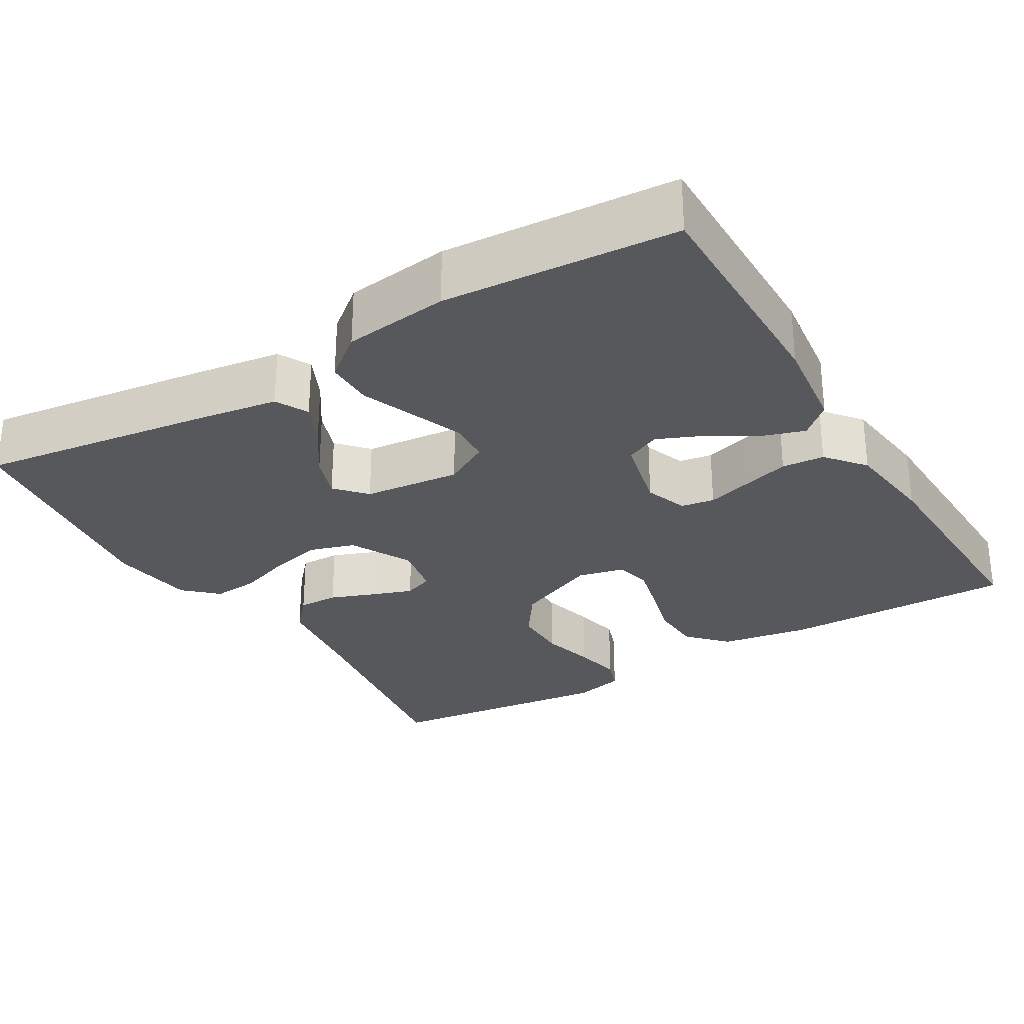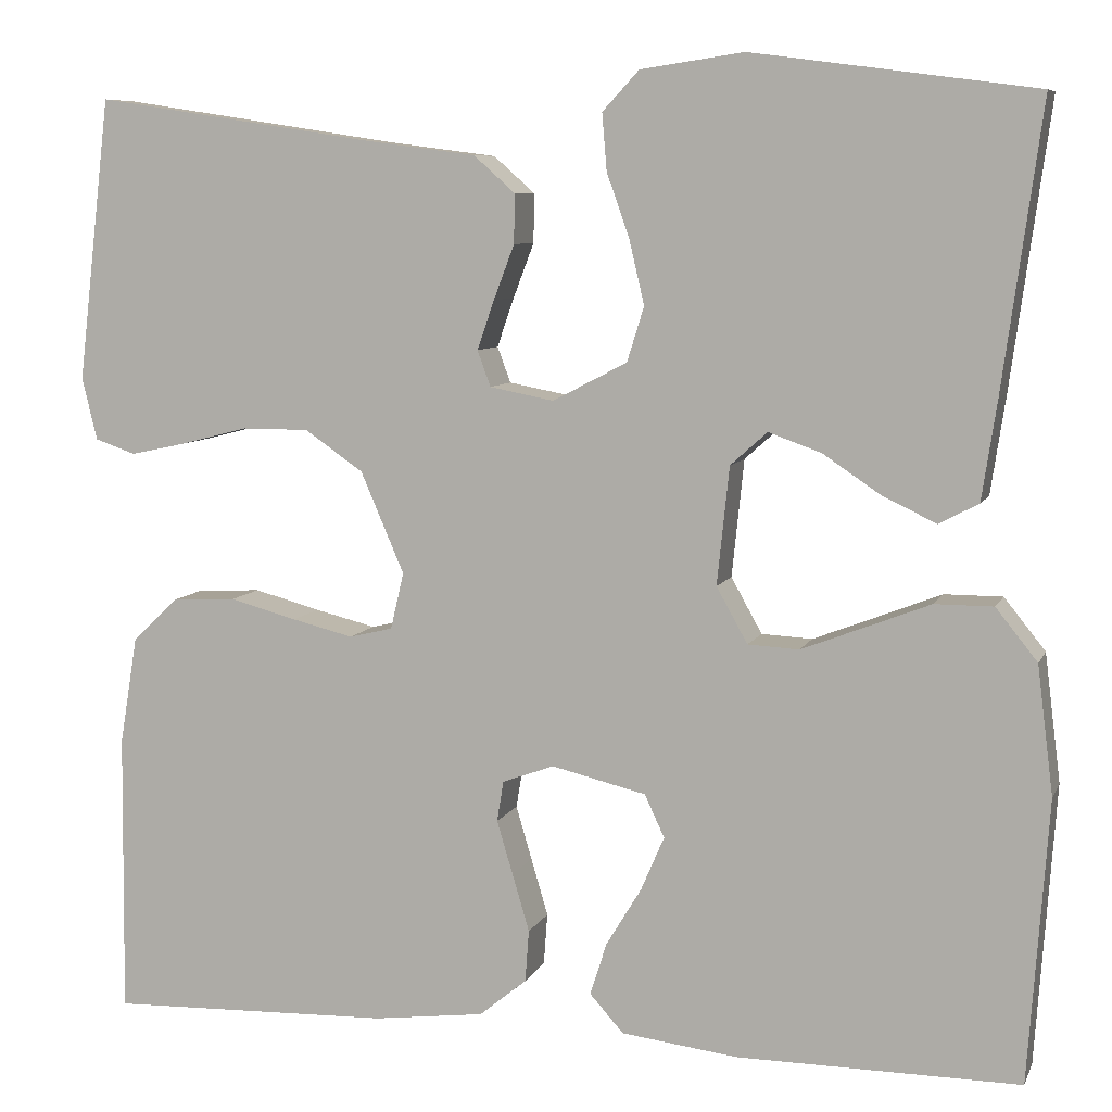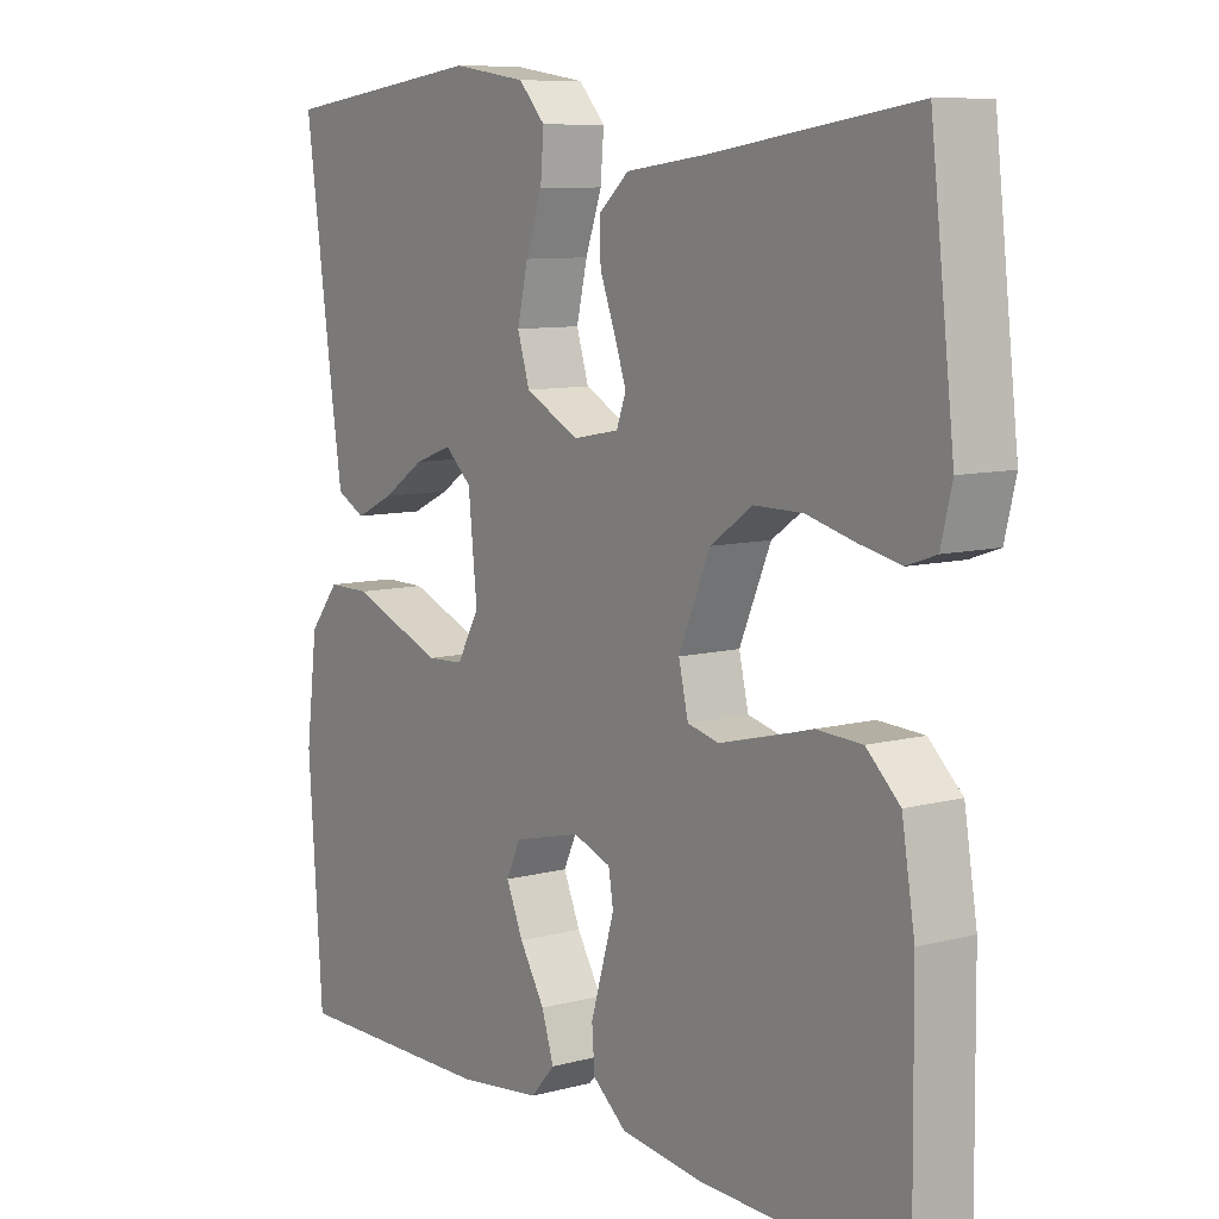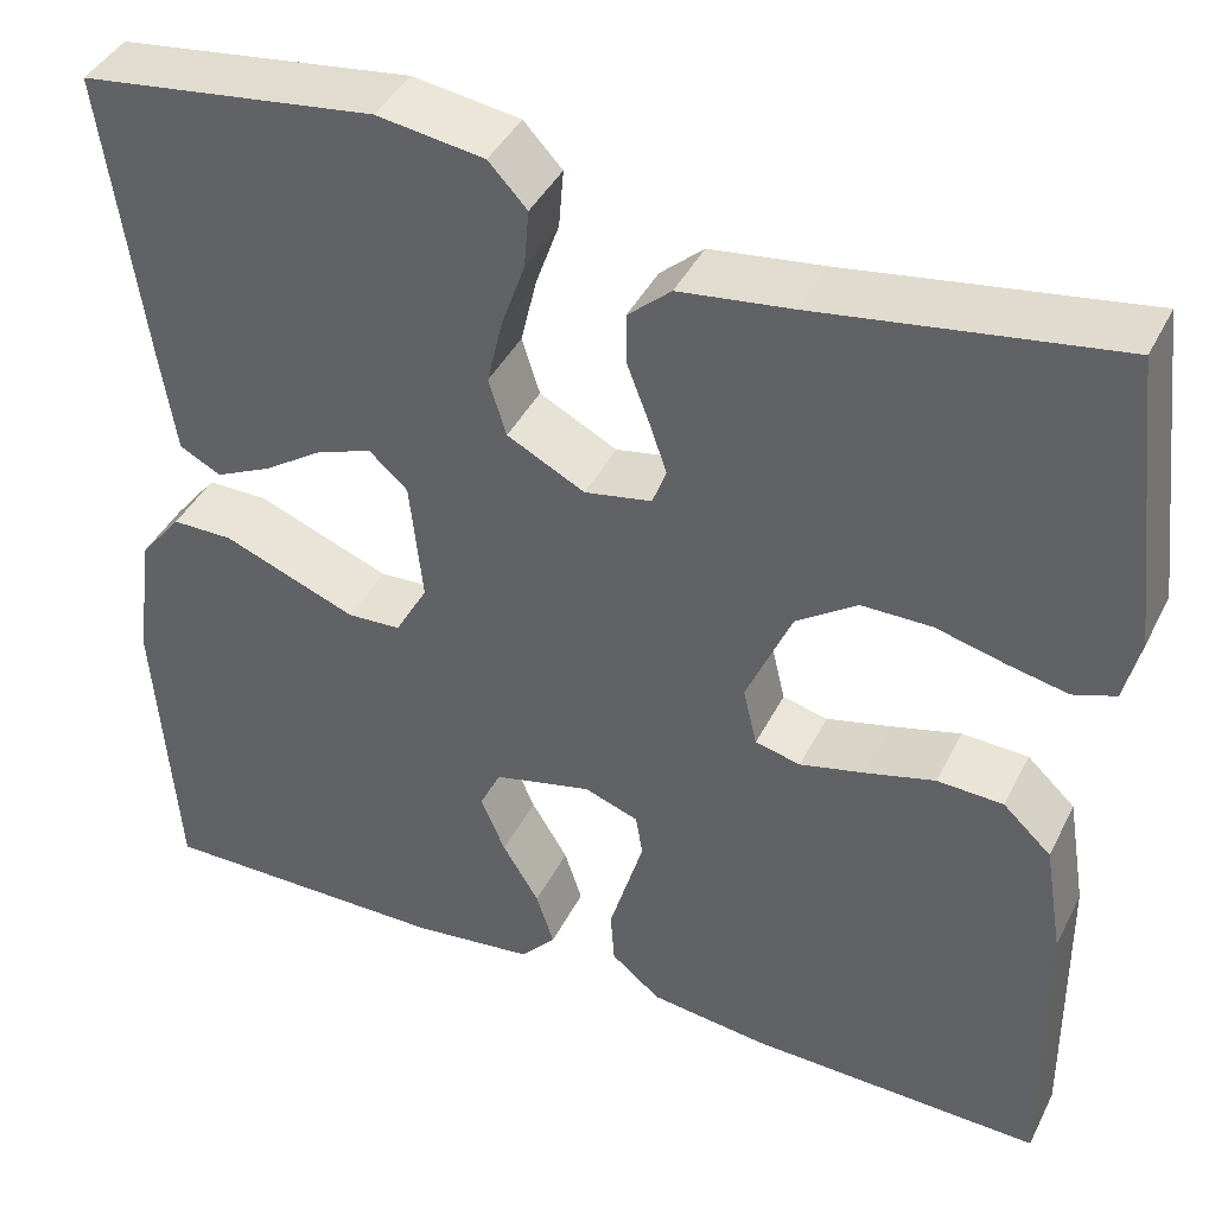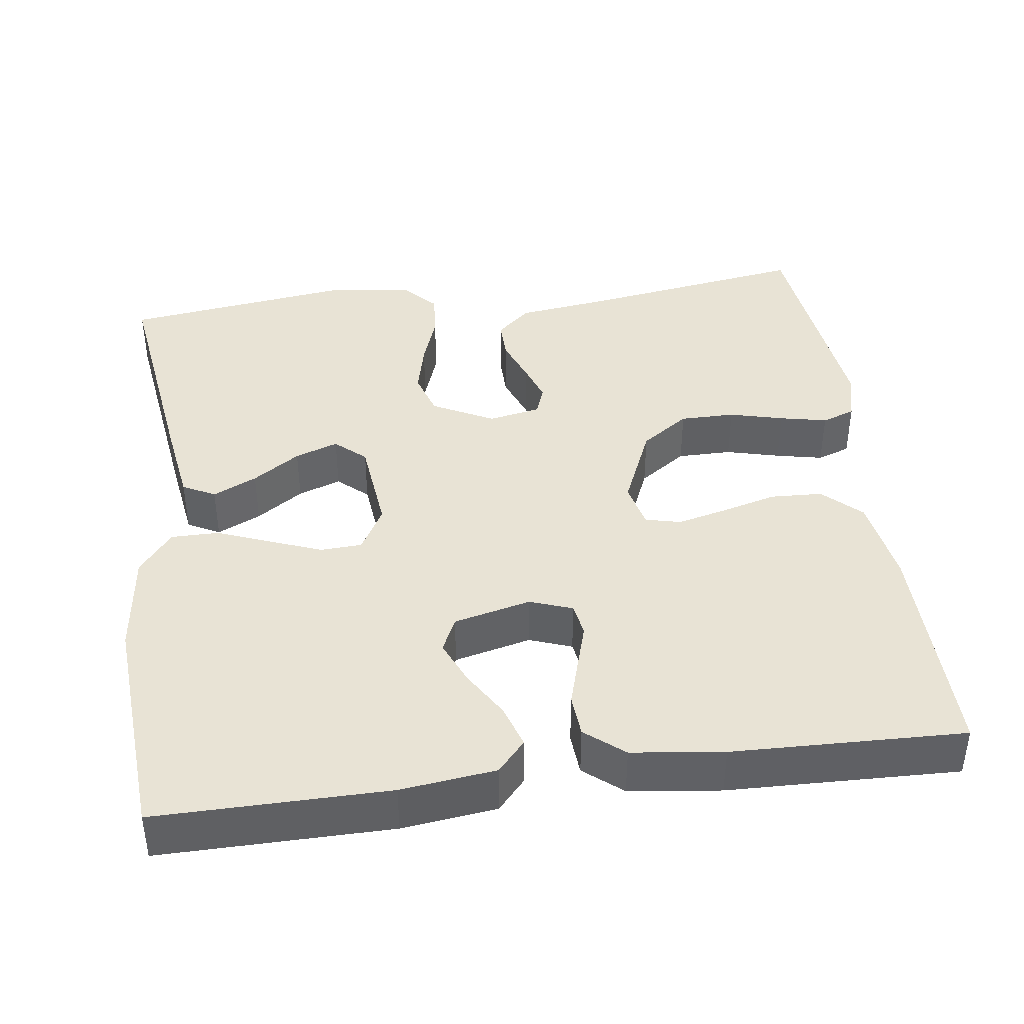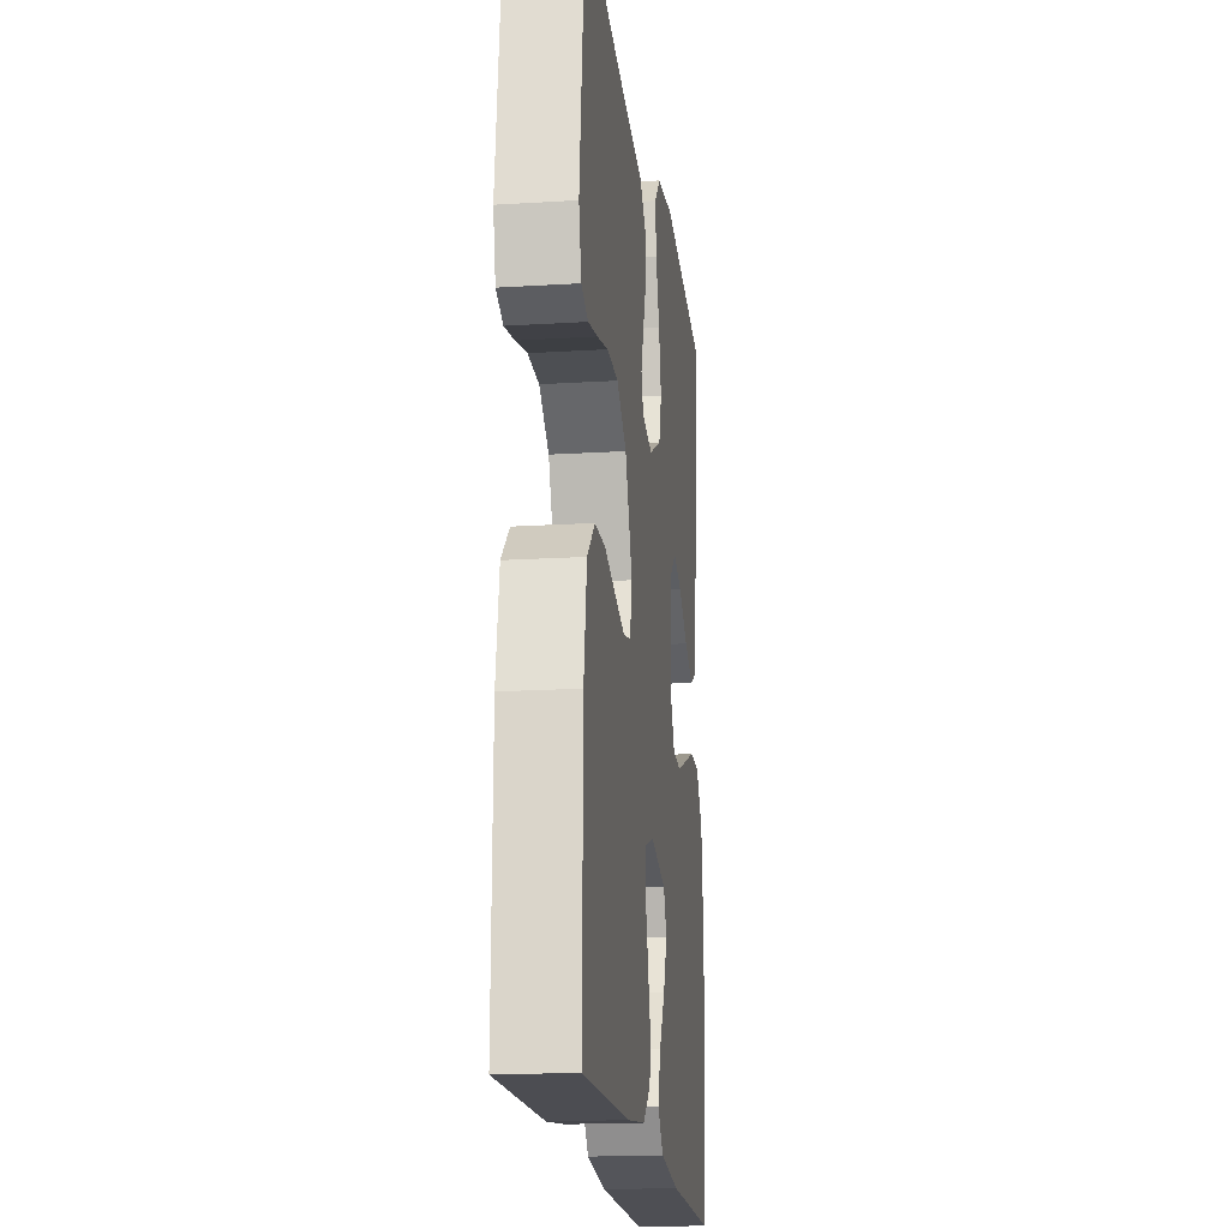
<metadata>
{"format":"obj","ext":"obj","renderer":"f3d","projection":"perspective","resolution":1024,"background":"white","views":[{"elev":-28.7,"azim":120.8,"up":"+Y"},{"elev":7.6,"azim":16.3,"up":"+Z"},{"elev":8.9,"azim":-125.4,"up":"+Z"},{"elev":41.4,"azim":-155.1,"up":"+Z"},{"elev":41.1,"azim":172.3,"up":"+Y"},{"elev":-18.0,"azim":-83.1,"up":"+Z"}]}
</metadata>
<code>
v 0.5 0.07 0.5
v 0.459 0.07 0.2
v 0.443 0.07 0.094
v 0.401 0.07 0.072
v 0.344 0.07 0.099
v 0.283 0.07 0.14
v 0.227 0.07 0.16
v 0.188 0.07 0.125
v 0.175 0.07 0
v 0.208 0.07 -0.059
v 0.262 0.07 -0.062
v 0.329 0.07 -0.036
v 0.398 0.07 -0.009
v 0.46 0.07 -0.009
v 0.504 0.07 -0.064
v 0.521 0.07 -0.2
v 0.5 0.07 -0.5
v 0.2 0.07 -0.498
v 0.077 0.07 -0.483
v 0.041 0.07 -0.443
v 0.059 0.07 -0.387
v 0.096 0.07 -0.326
v 0.121 0.07 -0.268
v 0.1 0.07 -0.223
v 0 0.07 -0.199
v -0.055 0.07 -0.219
v -0.062 0.07 -0.262
v -0.045 0.07 -0.319
v -0.027 0.07 -0.38
v -0.031 0.07 -0.435
v -0.081 0.07 -0.476
v -0.2 0.07 -0.491
v -0.5 0.07 -0.5
v -0.497 0.07 -0.2
v -0.478 0.07 -0.085
v -0.429 0.07 -0.039
v -0.362 0.07 -0.036
v -0.291 0.07 -0.055
v -0.226 0.07 -0.071
v -0.18 0.07 -0.06
v -0.166 0.07 0
v -0.212 0.07 0.107
v -0.274 0.07 0.15
v -0.345 0.07 0.15
v -0.415 0.07 0.132
v -0.476 0.07 0.119
v -0.519 0.07 0.134
v -0.535 0.07 0.2
v -0.5 0.07 0.5
v -0.2 0.07 0.454
v -0.085 0.07 0.439
v -0.041 0.07 0.4
v -0.042 0.07 0.348
v -0.064 0.07 0.29
v -0.082 0.07 0.238
v -0.068 0.07 0.2
v 0 0.07 0.187
v 0.079 0.07 0.228
v 0.097 0.07 0.286
v 0.081 0.07 0.354
v 0.057 0.07 0.422
v 0.052 0.07 0.482
v 0.091 0.07 0.524
v 0.2 0.07 0.54
v 0.5 0 0.5
v 0.459 0 0.2
v 0.443 0 0.094
v 0.401 0 0.072
v 0.344 0 0.099
v 0.283 0 0.14
v 0.227 0 0.16
v 0.188 0 0.125
v 0.175 0 0
v 0.208 0 -0.059
v 0.262 0 -0.062
v 0.329 0 -0.036
v 0.398 0 -0.009
v 0.46 0 -0.009
v 0.504 0 -0.064
v 0.521 0 -0.2
v 0.5 0 -0.5
v 0.2 0 -0.498
v 0.077 0 -0.483
v 0.041 0 -0.443
v 0.059 0 -0.387
v 0.096 0 -0.326
v 0.121 0 -0.268
v 0.1 0 -0.223
v 0 0 -0.199
v -0.055 0 -0.219
v -0.062 0 -0.262
v -0.045 0 -0.319
v -0.027 0 -0.38
v -0.031 0 -0.435
v -0.081 0 -0.476
v -0.2 0 -0.491
v -0.5 0 -0.5
v -0.497 0 -0.2
v -0.478 0 -0.085
v -0.429 0 -0.039
v -0.362 0 -0.036
v -0.291 0 -0.055
v -0.226 0 -0.071
v -0.18 0 -0.06
v -0.166 0 0
v -0.212 0 0.107
v -0.274 0 0.15
v -0.345 0 0.15
v -0.415 0 0.132
v -0.476 0 0.119
v -0.519 0 0.134
v -0.535 0 0.2
v -0.5 0 0.5
v -0.2 0 0.454
v -0.085 0 0.439
v -0.041 0 0.4
v -0.042 0 0.348
v -0.064 0 0.29
v -0.082 0 0.238
v -0.068 0 0.2
v 0 0 0.187
v 0.079 0 0.228
v 0.097 0 0.286
v 0.081 0 0.354
v 0.057 0 0.422
v 0.052 0 0.482
v 0.091 0 0.524
v 0.2 0 0.54
f 4 5 6
f 3 4 6
f 2 3 6
f 1 2 6
f 64 1 6
f 63 64 6
f 62 63 6
f 61 62 6
f 60 61 6
f 59 60 6 7
f 58 59 7 8
f 57 58 8 9
f 56 57 9 10
f 52 53 54
f 51 52 54
f 50 51 54
f 50 54 55
f 49 50 55
f 48 49 55
f 47 48 55
f 46 47 55
f 45 46 55
f 44 45 55
f 43 44 55 56
f 36 37 38
f 35 36 38
f 34 35 38
f 33 34 38
f 32 33 38
f 31 32 38
f 30 31 38
f 29 30 38
f 28 29 38
f 27 28 38
f 26 27 38 39
f 25 26 39 40
f 20 21 22
f 19 20 22
f 18 19 22
f 17 18 22
f 16 17 22
f 15 16 22
f 14 15 22
f 13 14 22
f 12 13 22
f 11 12 22 23
f 10 11 23 24
f 42 43 56 10
f 10 24 25
f 42 10 25
f 41 42 25
f 25 40 41
f 70 69 68
f 70 68 67
f 70 67 66
f 70 66 65
f 70 65 128
f 70 128 127
f 70 127 126
f 70 126 125
f 70 125 124
f 71 70 124 123
f 72 71 123 122
f 73 72 122 121
f 74 73 121 120
f 118 117 116
f 118 116 115
f 118 115 114
f 119 118 114
f 119 114 113
f 119 113 112
f 119 112 111
f 119 111 110
f 119 110 109
f 119 109 108
f 120 119 108 107
f 102 101 100
f 102 100 99
f 102 99 98
f 102 98 97
f 102 97 96
f 102 96 95
f 102 95 94
f 102 94 93
f 102 93 92
f 102 92 91
f 103 102 91 90
f 104 103 90 89
f 86 85 84
f 86 84 83
f 86 83 82
f 86 82 81
f 86 81 80
f 86 80 79
f 86 79 78
f 86 78 77
f 86 77 76
f 87 86 76 75
f 88 87 75 74
f 74 120 107 106
f 89 88 74
f 89 74 106
f 89 106 105
f 105 104 89
f 1 65 66 2
f 2 66 67 3
f 3 67 68 4
f 4 68 69 5
f 5 69 70 6
f 6 70 71 7
f 7 71 72 8
f 8 72 73 9
f 9 73 74 10
f 10 74 75 11
f 11 75 76 12
f 12 76 77 13
f 13 77 78 14
f 14 78 79 15
f 15 79 80 16
f 16 80 81 17
f 17 81 82 18
f 18 82 83 19
f 19 83 84 20
f 20 84 85 21
f 21 85 86 22
f 22 86 87 23
f 23 87 88 24
f 24 88 89 25
f 25 89 90 26
f 26 90 91 27
f 27 91 92 28
f 28 92 93 29
f 29 93 94 30
f 30 94 95 31
f 31 95 96 32
f 32 96 97 33
f 33 97 98 34
f 34 98 99 35
f 35 99 100 36
f 36 100 101 37
f 37 101 102 38
f 38 102 103 39
f 39 103 104 40
f 40 104 105 41
f 41 105 106 42
f 42 106 107 43
f 43 107 108 44
f 44 108 109 45
f 45 109 110 46
f 46 110 111 47
f 47 111 112 48
f 48 112 113 49
f 49 113 114 50
f 50 114 115 51
f 51 115 116 52
f 52 116 117 53
f 53 117 118 54
f 54 118 119 55
f 55 119 120 56
f 56 120 121 57
f 57 121 122 58
f 58 122 123 59
f 59 123 124 60
f 60 124 125 61
f 61 125 126 62
f 62 126 127 63
f 63 127 128 64
f 64 128 65 1

</code>
